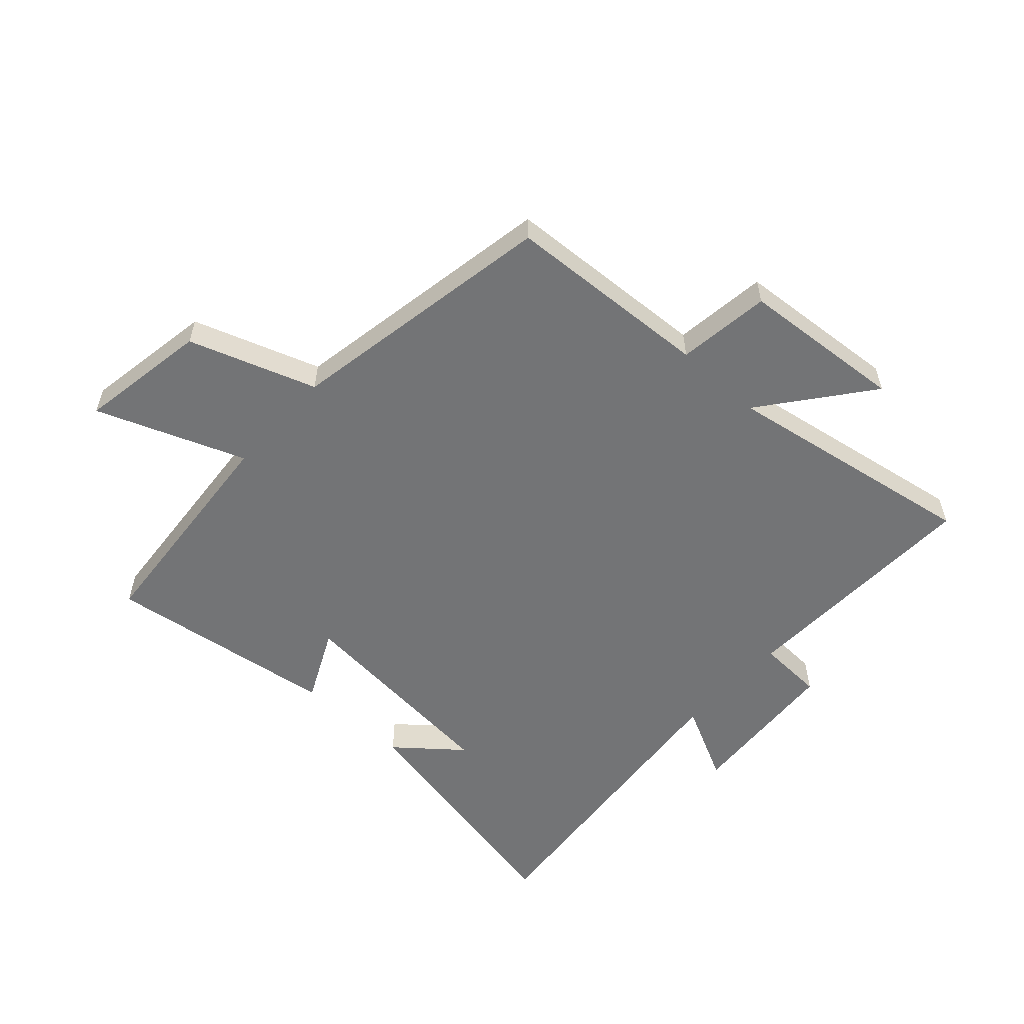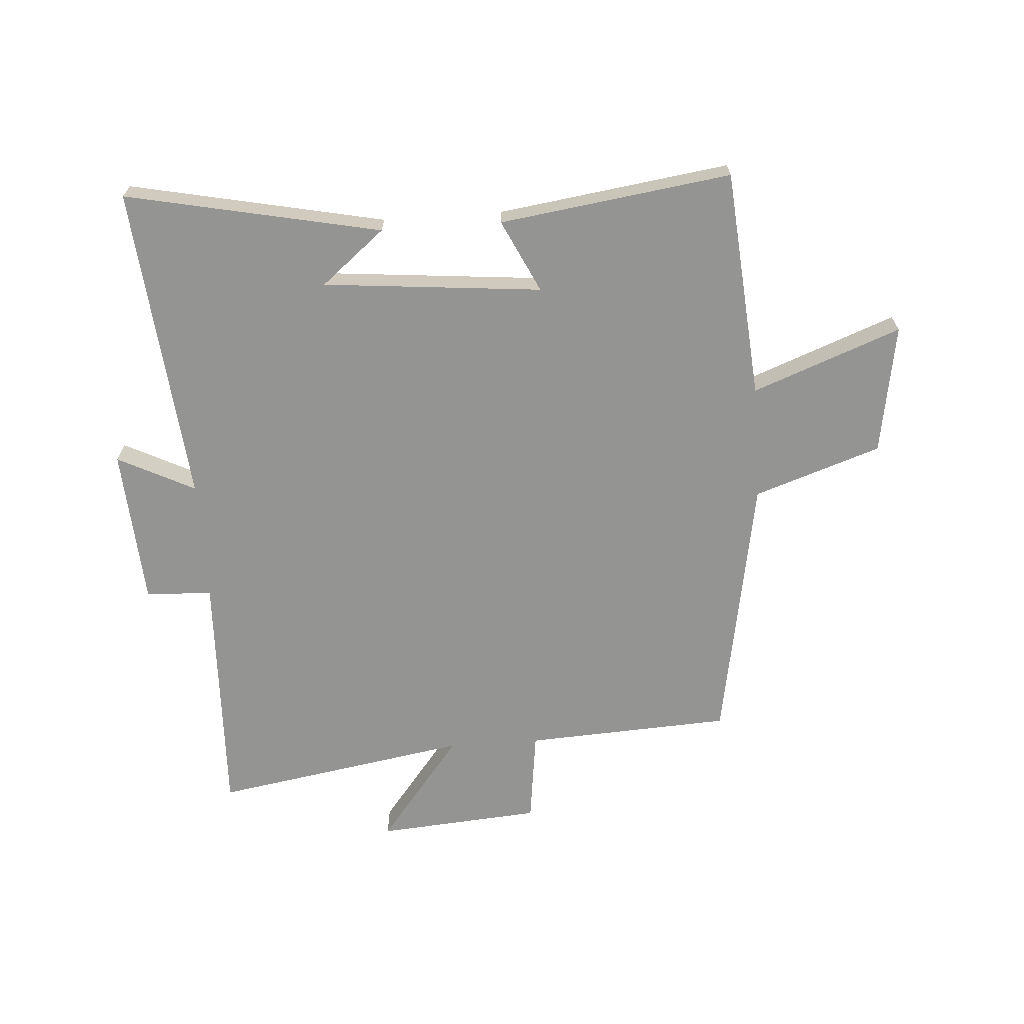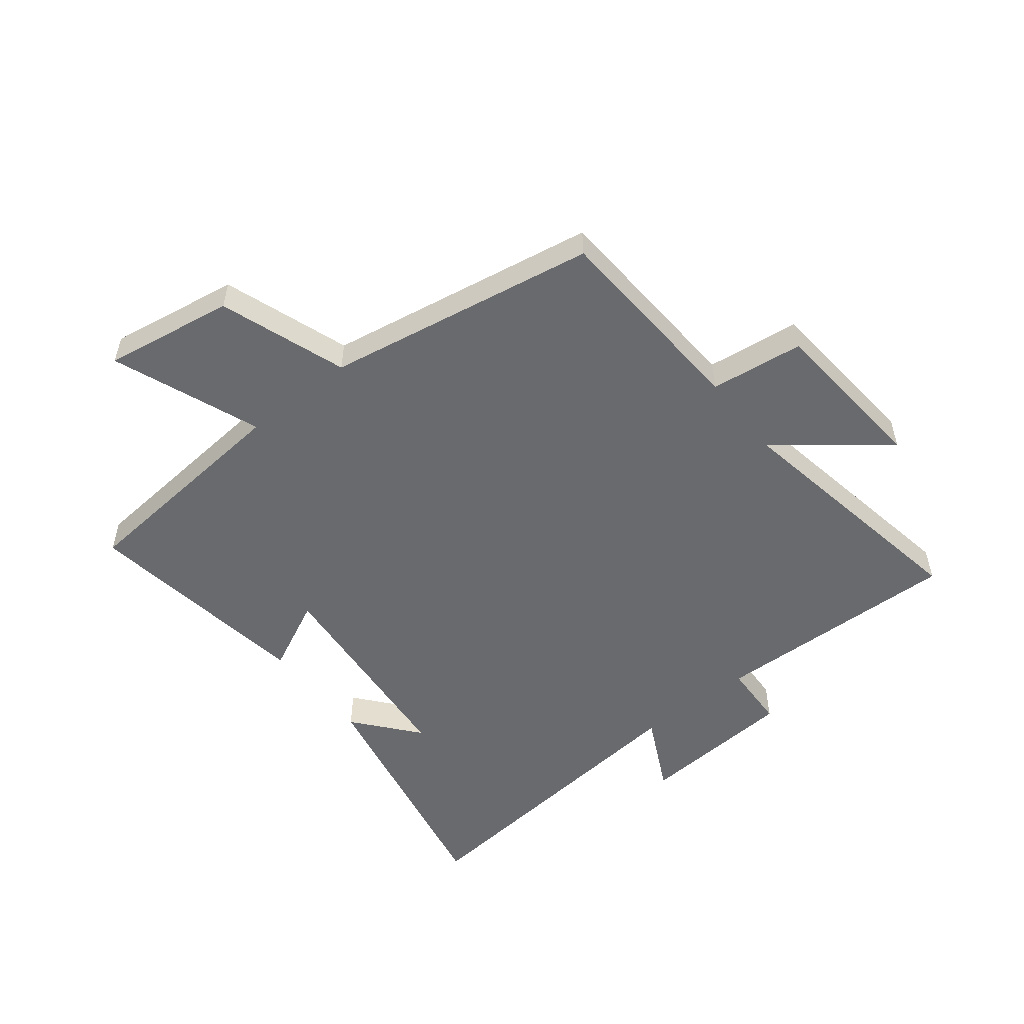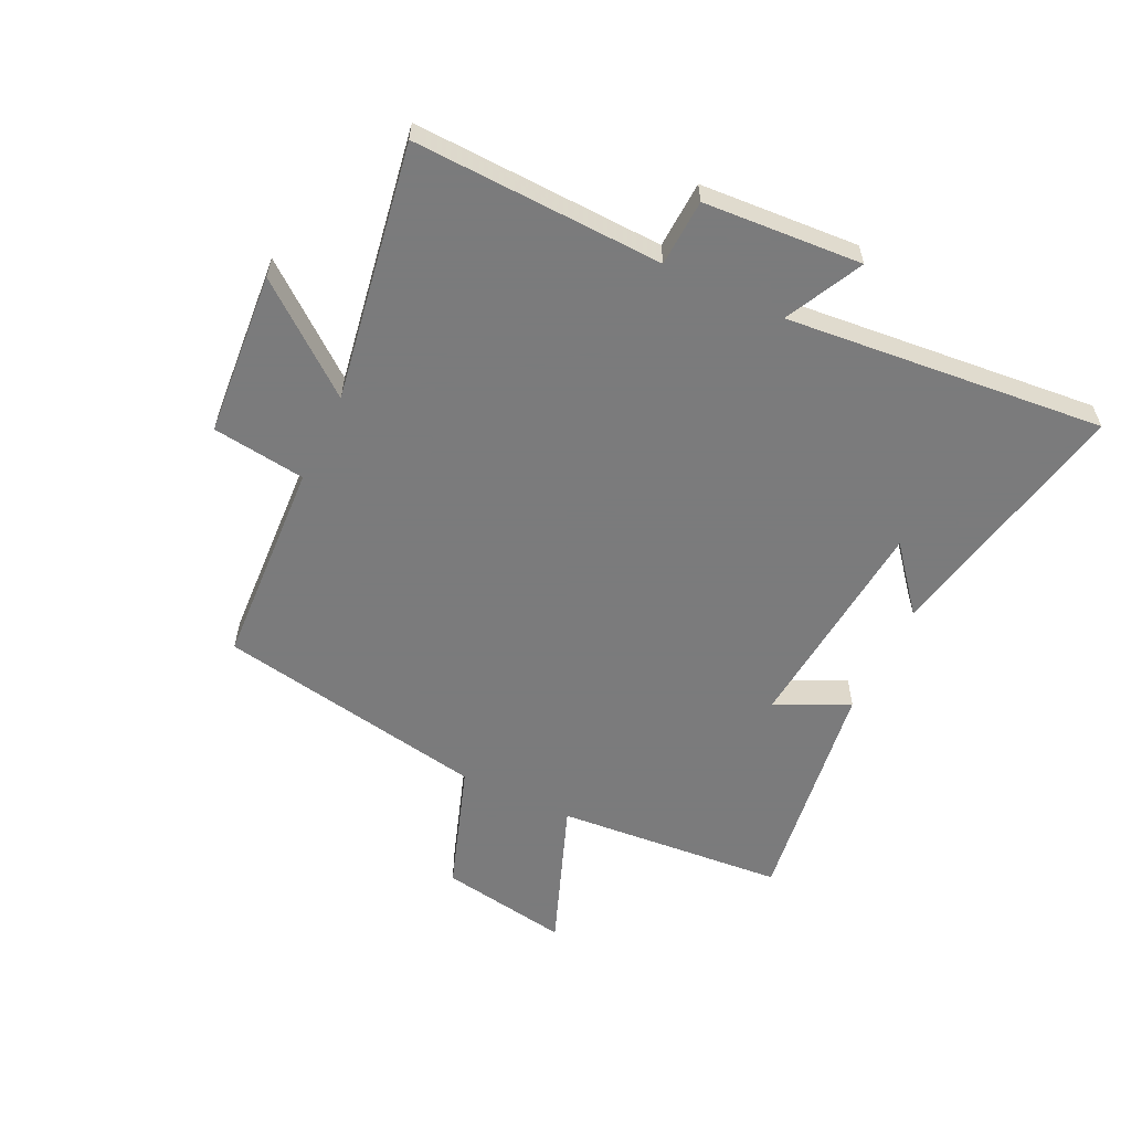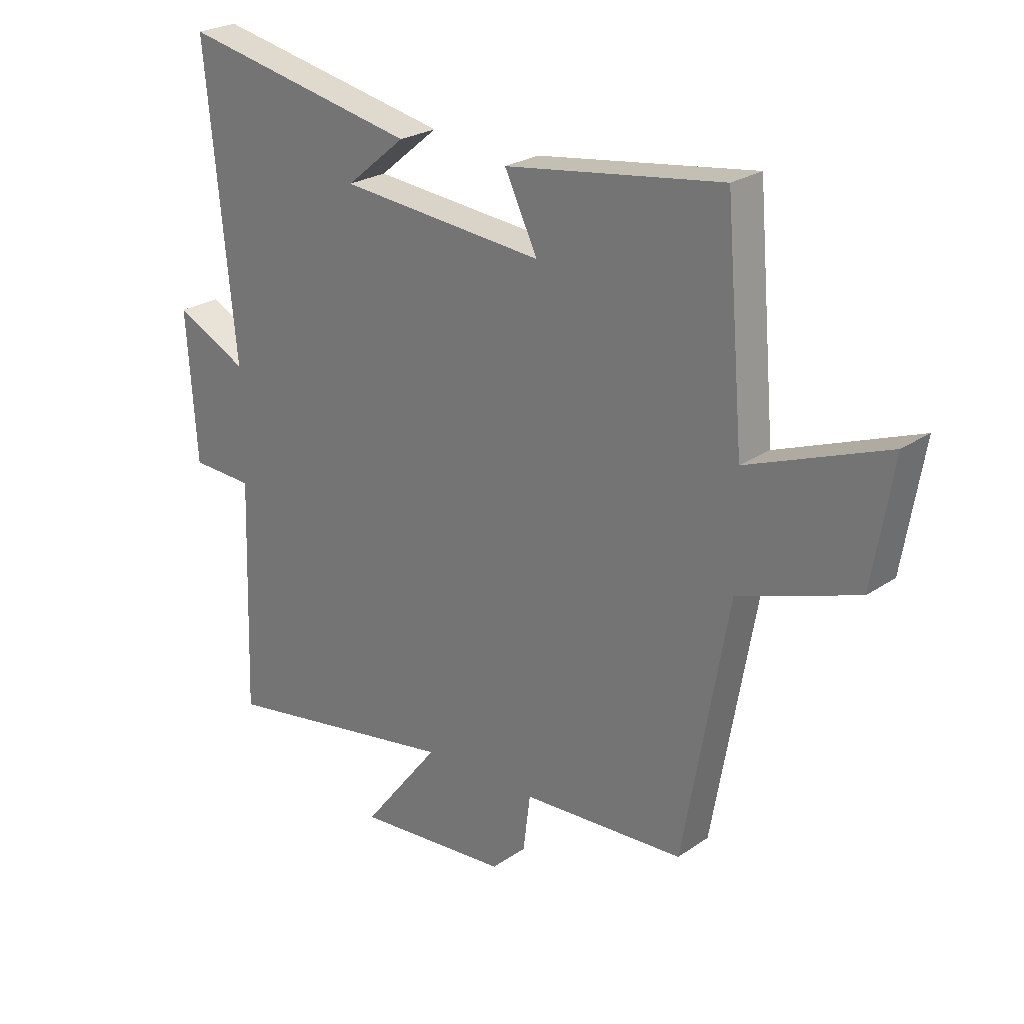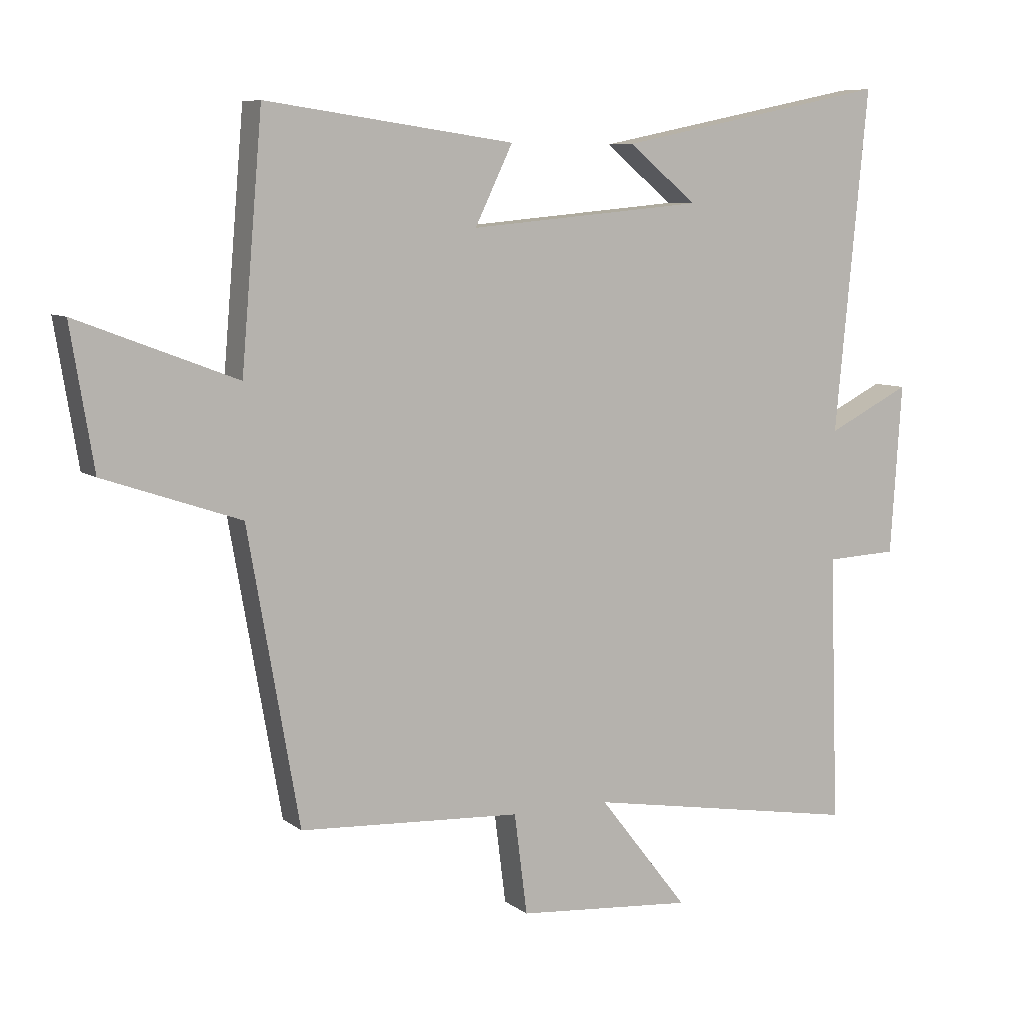
<metadata>
{"format":"obj","ext":"obj","renderer":"f3d","projection":"perspective","resolution":1024,"background":"white","views":[{"elev":-56.1,"azim":137.7,"up":"+Y"},{"elev":-67.0,"azim":3.9,"up":"+Y"},{"elev":-53.1,"azim":128.5,"up":"+Y"},{"elev":-58.4,"azim":-115.7,"up":"+Y"},{"elev":24.6,"azim":42.0,"up":"+Z"},{"elev":7.7,"azim":152.3,"up":"+Z"}]}
</metadata>
<code>
v 0.42 0.07 -0.481
v 0.073 0.07 -0.5
v 0.053 0.07 -0.657
v -0.223 0.07 -0.679
v -0.083 0.07 -0.5
v -0.514 0.07 -0.573
v -0.5 0.07 -0.153
v -0.612 0.07 -0.148
v -0.63 0.07 0.118
v -0.5 0.07 0.053
v -0.552 0.07 0.588
v -0.124 0.07 0.5
v -0.231 0.07 0.412
v 0.137 0.07 0.378
v 0.078 0.07 0.5
v 0.467 0.07 0.555
v 0.5 0.07 0.17
v 0.749 0.07 0.265
v 0.713 0.07 0.047
v 0.5 0.07 -0.026
v 0.42 0 -0.481
v 0.073 0 -0.5
v 0.053 0 -0.657
v -0.223 0 -0.679
v -0.083 0 -0.5
v -0.514 0 -0.573
v -0.5 0 -0.153
v -0.612 0 -0.148
v -0.63 0 0.118
v -0.5 0 0.053
v -0.552 0 0.588
v -0.124 0 0.5
v -0.231 0 0.412
v 0.137 0 0.378
v 0.078 0 0.5
v 0.467 0 0.555
v 0.5 0 0.17
v 0.749 0 0.265
v 0.713 0 0.047
v 0.5 0 -0.026
f 17 18 19 20
f 16 17 20
f 15 16 20
f 14 15 20
f 20 1 2
f 14 20 2
f 13 14 2
f 11 12 13
f 13 2 3
f 11 13 3
f 10 11 3
f 7 8 9 10
f 5 6 7
f 5 7 10
f 3 4 5
f 3 5 10
f 40 39 38 37
f 40 37 36
f 40 36 35
f 40 35 34
f 22 21 40
f 22 40 34
f 22 34 33
f 33 32 31
f 23 22 33
f 23 33 31
f 23 31 30
f 30 29 28 27
f 27 26 25
f 30 27 25
f 25 24 23
f 30 25 23
f 1 21 22 2
f 2 22 23 3
f 3 23 24 4
f 4 24 25 5
f 5 25 26 6
f 6 26 27 7
f 7 27 28 8
f 8 28 29 9
f 9 29 30 10
f 10 30 31 11
f 11 31 32 12
f 12 32 33 13
f 13 33 34 14
f 14 34 35 15
f 15 35 36 16
f 16 36 37 17
f 17 37 38 18
f 18 38 39 19
f 19 39 40 20
f 20 40 21 1

</code>
